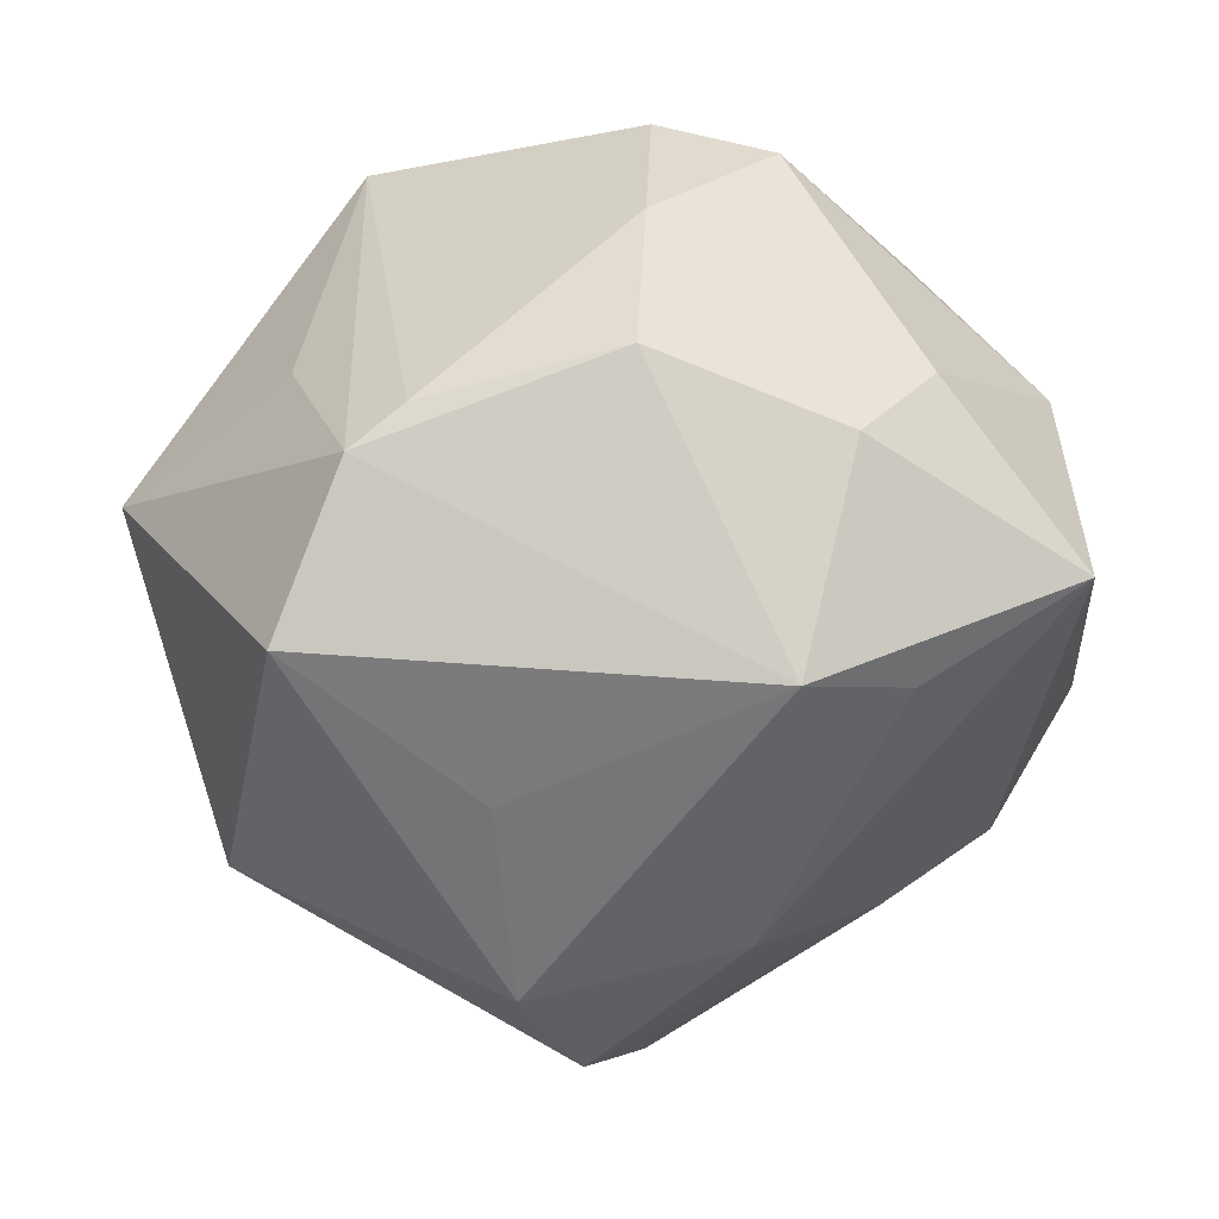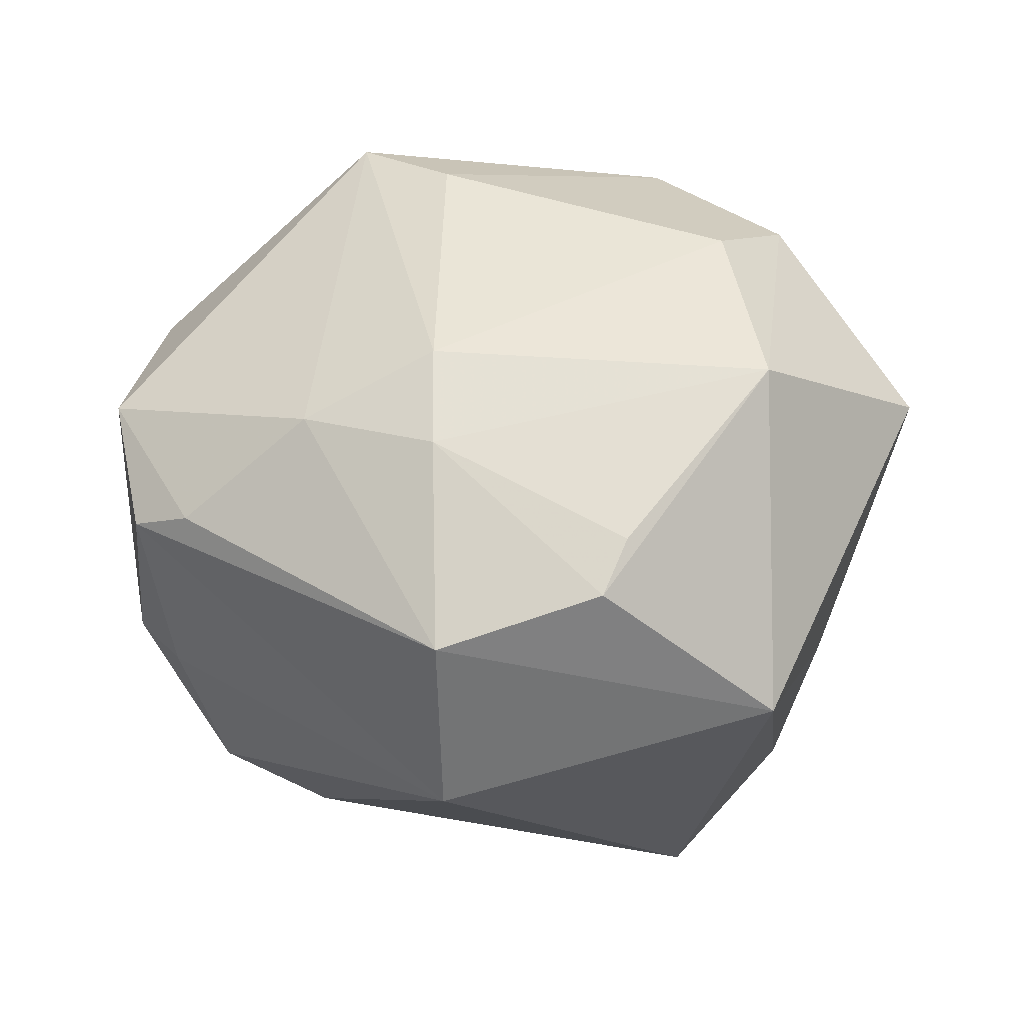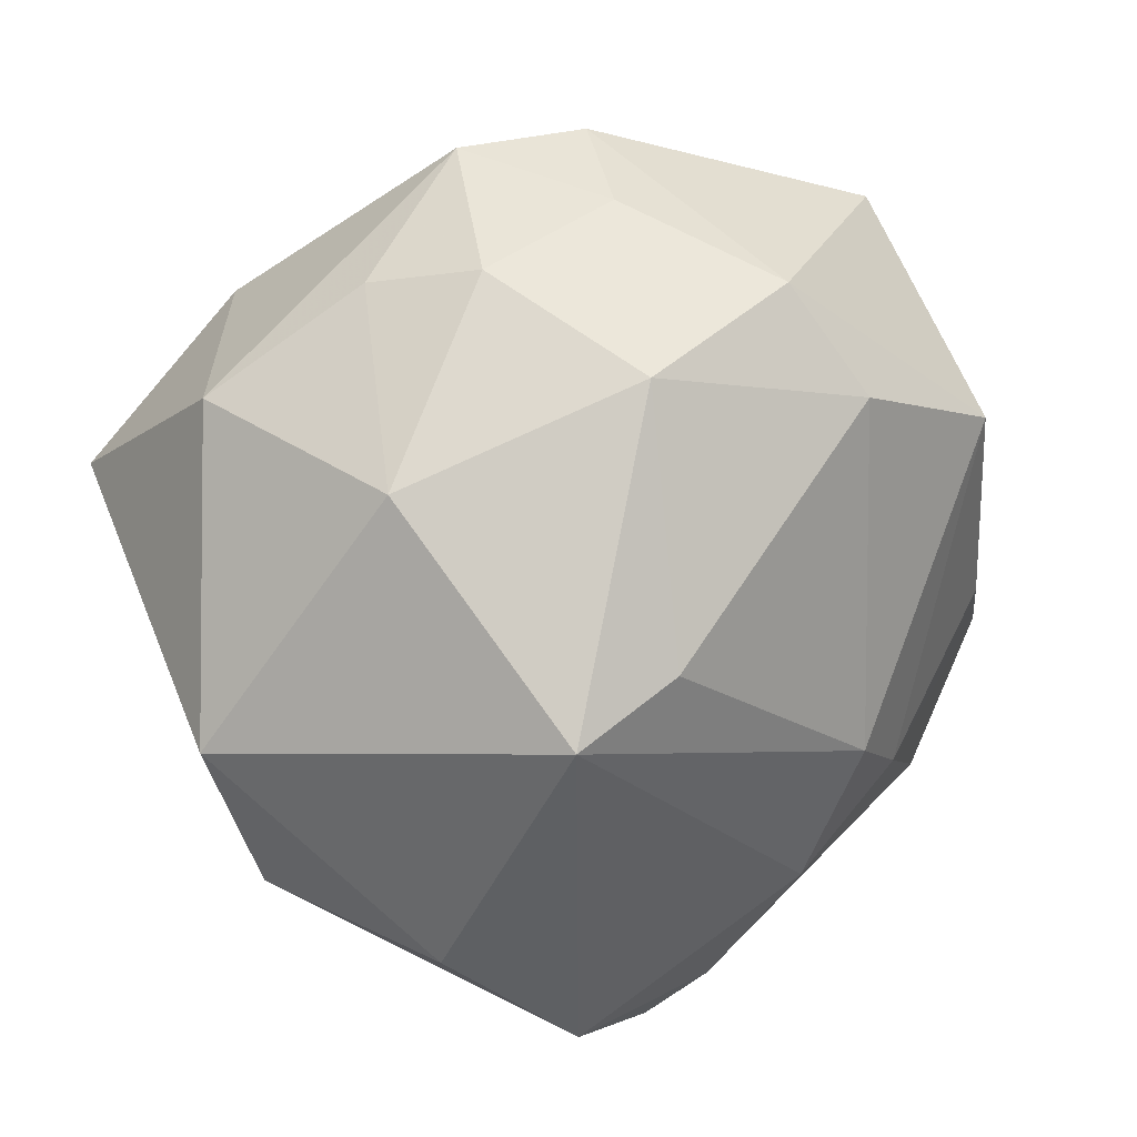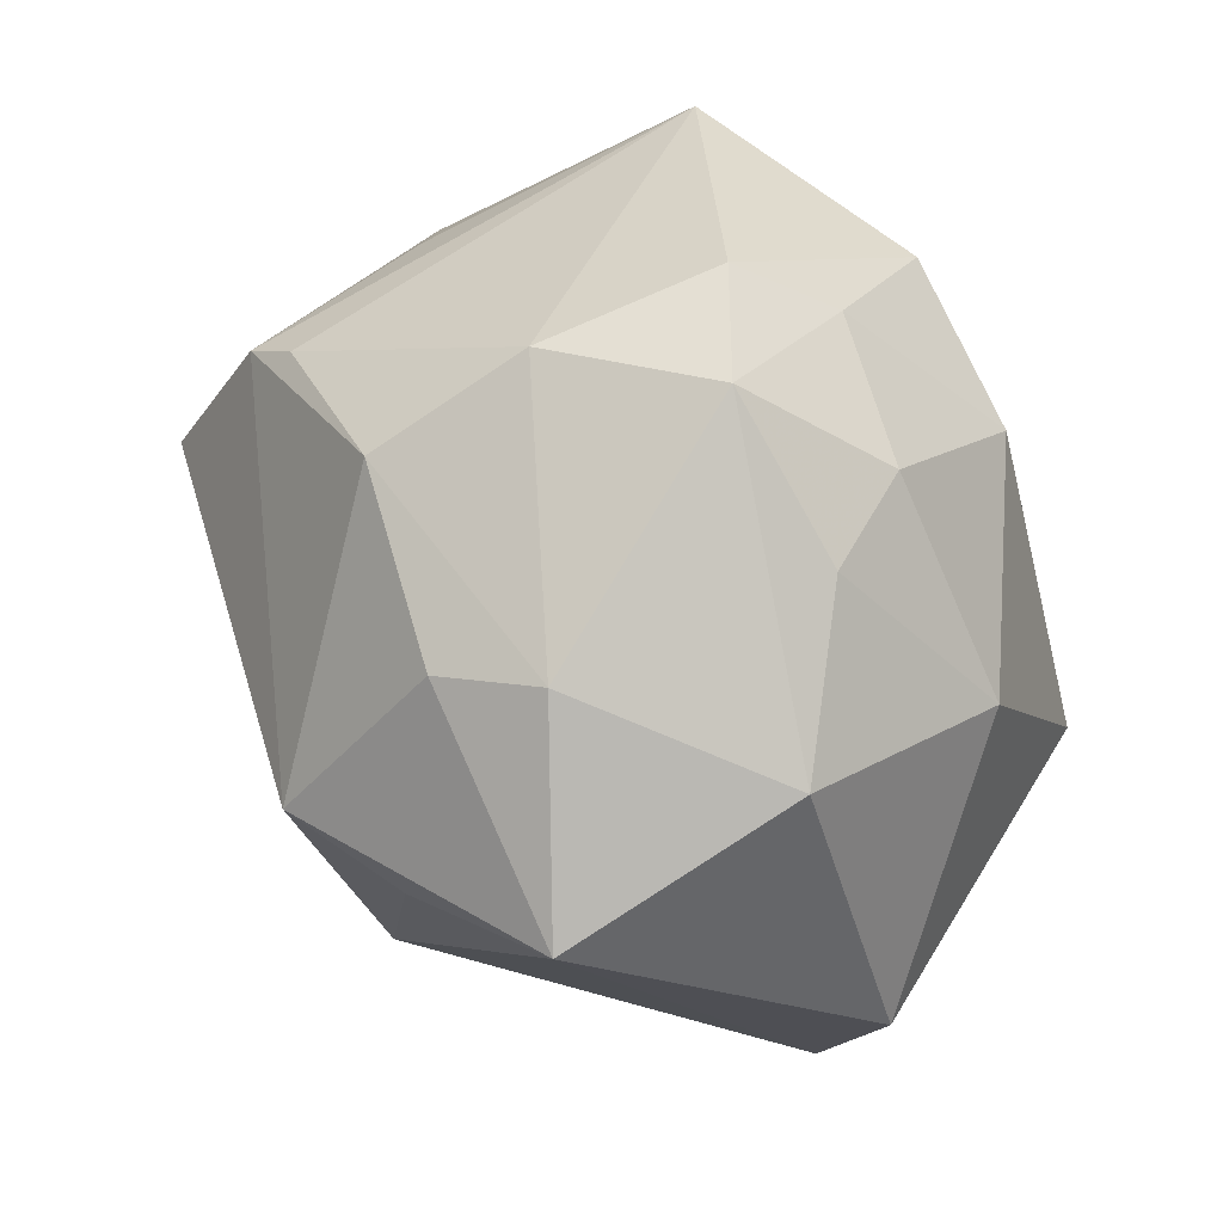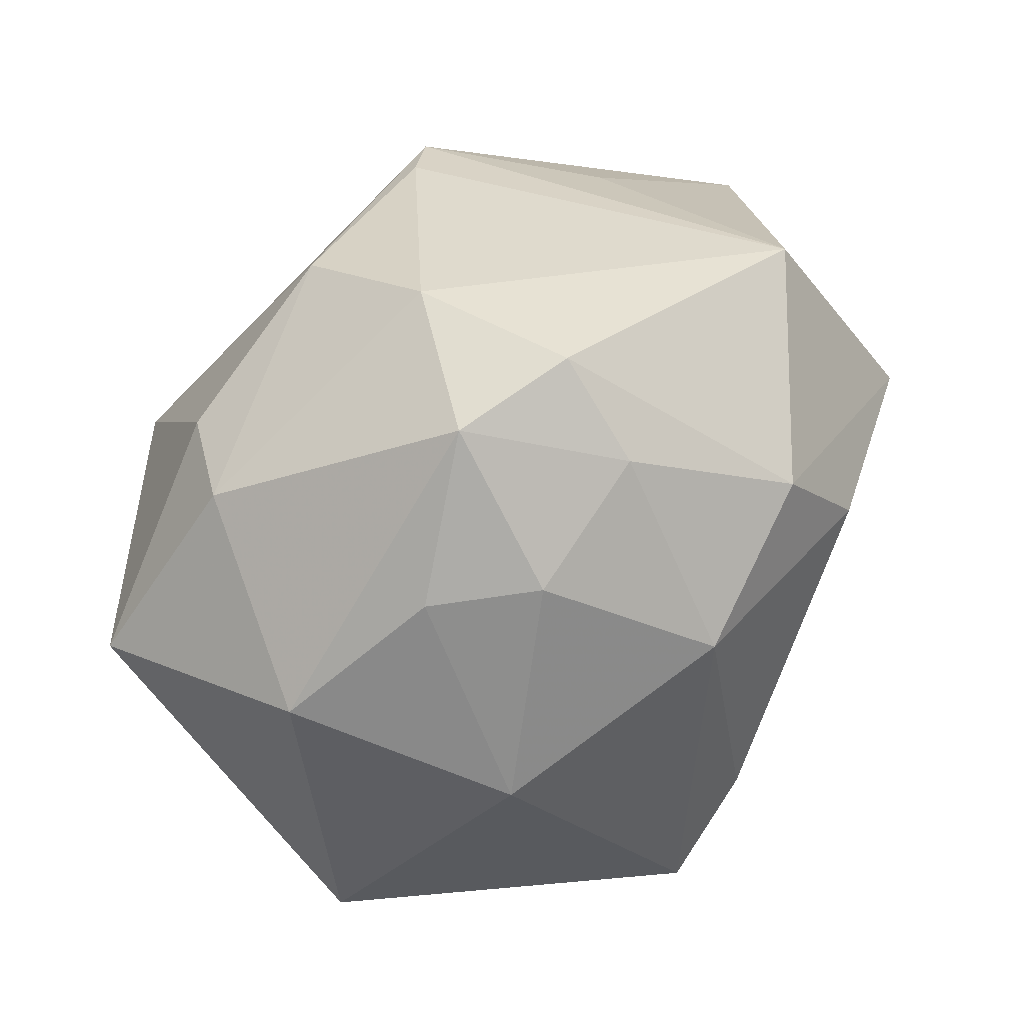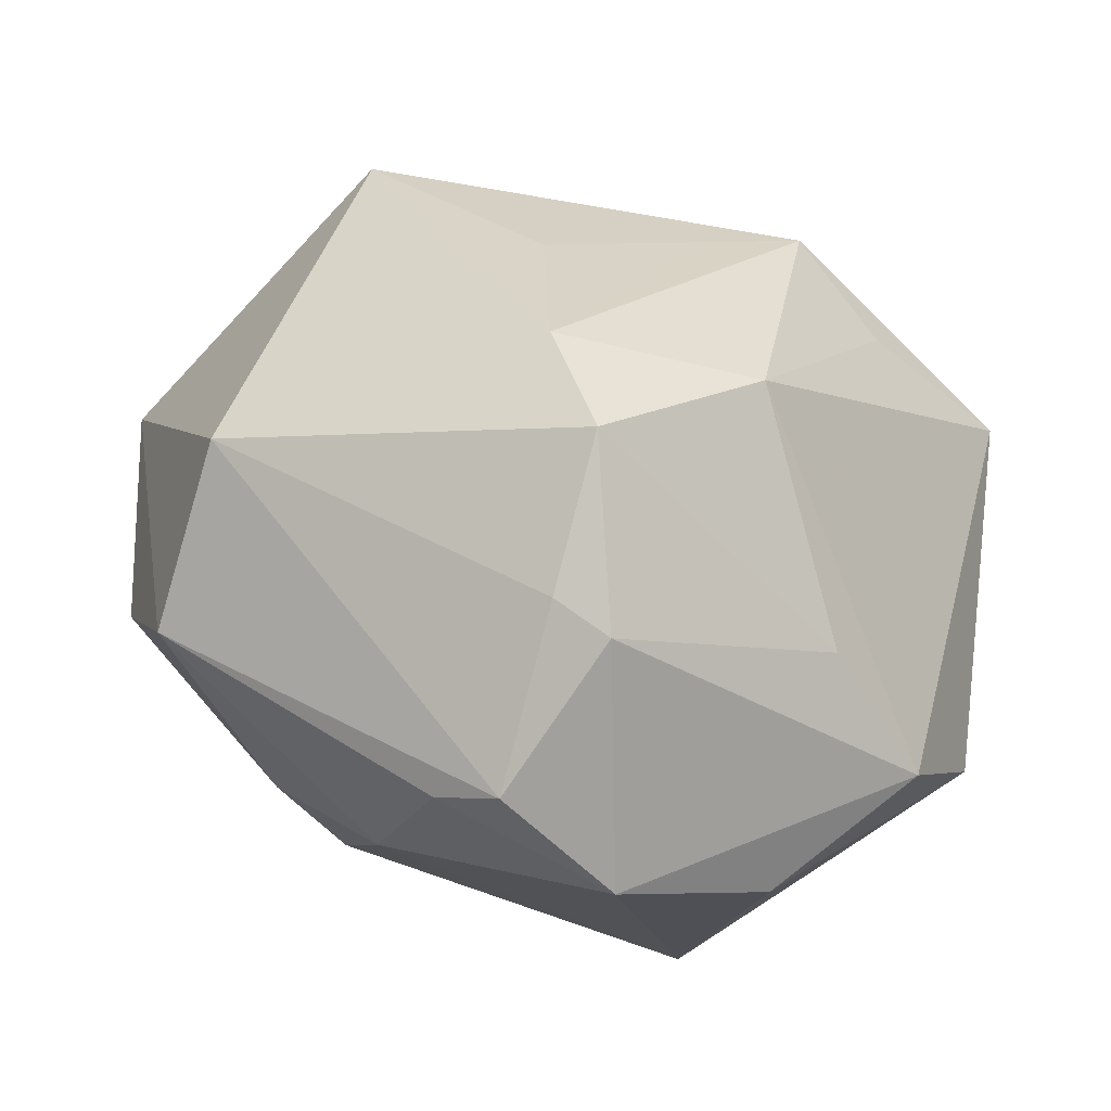
<metadata>
{"format":"obj","ext":"obj","renderer":"f3d","projection":"perspective","resolution":1024,"background":"white","views":[{"elev":20.6,"azim":179.4,"up":"+Y"},{"elev":33.3,"azim":67.4,"up":"+Z"},{"elev":10.9,"azim":-34.1,"up":"+Y"},{"elev":49.0,"azim":-113.2,"up":"+Y"},{"elev":60.6,"azim":-57.1,"up":"+Y"},{"elev":-74.1,"azim":163.9,"up":"+Y"}]}
</metadata>
<code>
v 0.02633 0.04044 0.01854
v -0.01363 0.02501 0.03429
v -0.03004 0.03007 -0.02088
v 0.04105 -0.0269 0.01124
v 0.02455 -0.02056 0.02712
v -0.02771 -0.03234 -0.008078
v -0.005135 0.0009301 -0.04048
v 0.00924 -0.04574 0.01393
v -0.02205 0.02699 -0.0294
v -0.01104 -0.0479 0.01808
v -0.01622 0.0461 0.002939
v -0.01288 -0.02492 -0.03225
v 0.01028 -0.03092 -0.03216
v -0.04511 0.01151 -0.02695
v 0.01998 0.02942 -0.02762
v 0.00378 -0.04142 -0.02634
v -0.04082 -0.02893 0.003577
v 0.03289 0.008298 -0.03706
v -0.002508 0.04384 -0.01118
v -0.03648 0.01401 0.02257
v -0.02227 0.03475 0.01745
v -0.003426 0.04799 0.008284
v -0.0256 -0.009978 0.039
v -0.007092 0.04122 0.01863
v 0.003174 -0.05026 0.01057
v 0.004292 0.0333 0.03294
v -0.02813 -0.03634 0.01793
v 0.05127 0.0101 -0.0008914
v 0.01242 -0.007931 -0.03675
v -0.002822 -0.04937 -0.008168
v 0.003606 -0.04682 -0.009824
v 0.0322 0.01732 0.03211
v 0.02575 0.02538 -0.03018
v 0.01538 -0.01683 0.03316
v 0.01269 -0.03177 0.02608
v -0.01405 -0.00359 0.03987
v -0.02757 0.003473 -0.03492
v -0.0161 0.0069 -0.0429
v -0.04406 0.02138 -0.001418
v 0.04542 -0.008882 0.01651
v 0.01125 0.02163 0.03765
v -0.03005 0.03307 0.007457
v 0.04082 -0.02622 -0.01056
v -0.04943 -0.01336 0.006675
v 0.03238 0.02685 -0.009204
v -0.001372 0.03491 -0.02736
v 0.04193 -0.004458 0.02071
f 19 1 15
f 22 1 19
f 27 23 44
f 19 15 46
f 45 1 28
f 7 13 38
f 32 40 28
f 28 1 32
f 44 39 14
f 23 2 20
f 44 23 20
f 20 39 44
f 20 2 21
f 21 42 20
f 20 42 39
f 26 2 41
f 41 32 26
f 26 32 1
f 1 22 26
f 13 43 16
f 34 32 41
f 11 42 21
f 11 22 19
f 39 42 11
f 44 14 17
f 17 27 44
f 9 46 38
f 38 14 9
f 25 43 4
f 28 40 4
f 4 43 28
f 24 26 22
f 24 11 21
f 22 11 24
f 21 2 24
f 2 26 24
f 31 43 25
f 31 16 43
f 12 16 6
f 6 17 12
f 12 17 14
f 38 13 12
f 13 16 12
f 18 43 13
f 28 43 18
f 35 34 23
f 36 34 41
f 23 34 36
f 41 2 36
f 36 2 23
f 40 32 47
f 3 9 14
f 3 14 39
f 39 11 3
f 3 11 19
f 19 46 3
f 46 9 3
f 30 17 6
f 6 16 30
f 16 31 30
f 30 31 25
f 37 14 38
f 38 12 37
f 37 12 14
f 13 7 29
f 29 18 13
f 29 7 38
f 38 18 29
f 38 46 33
f 33 18 38
f 33 46 15
f 33 15 1
f 28 18 33
f 1 45 33
f 33 45 28
f 34 35 5
f 5 35 4
f 5 4 40
f 40 47 5
f 32 34 5
f 5 47 32
f 25 4 8
f 4 35 8
f 27 17 10
f 17 30 10
f 10 30 25
f 23 27 10
f 10 35 23
f 25 8 10
f 10 8 35

</code>
